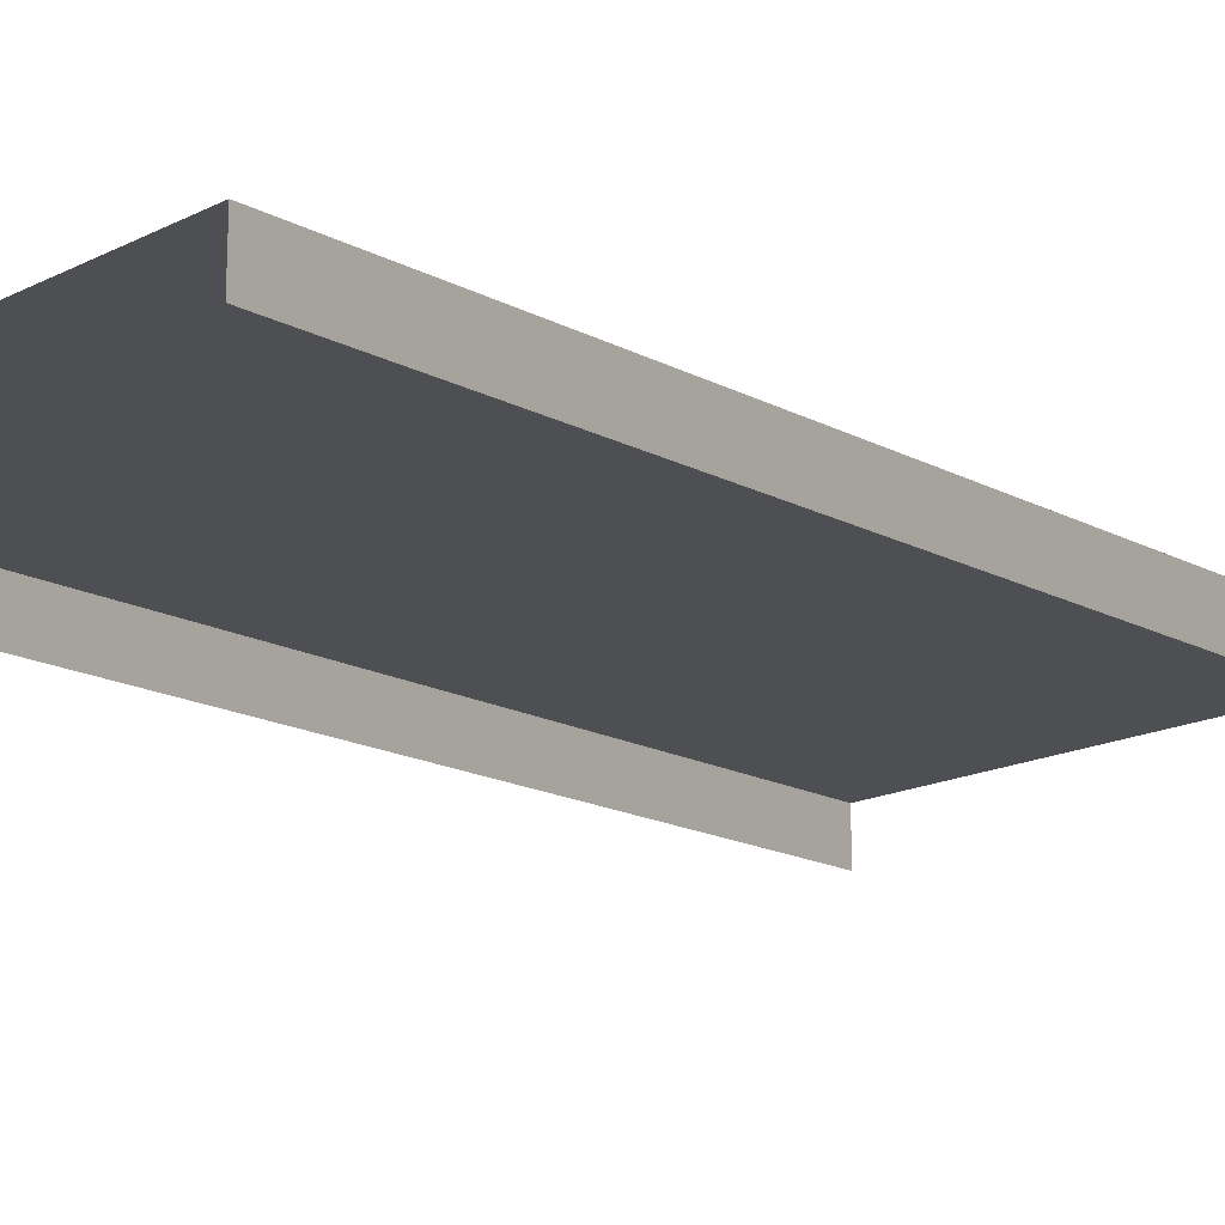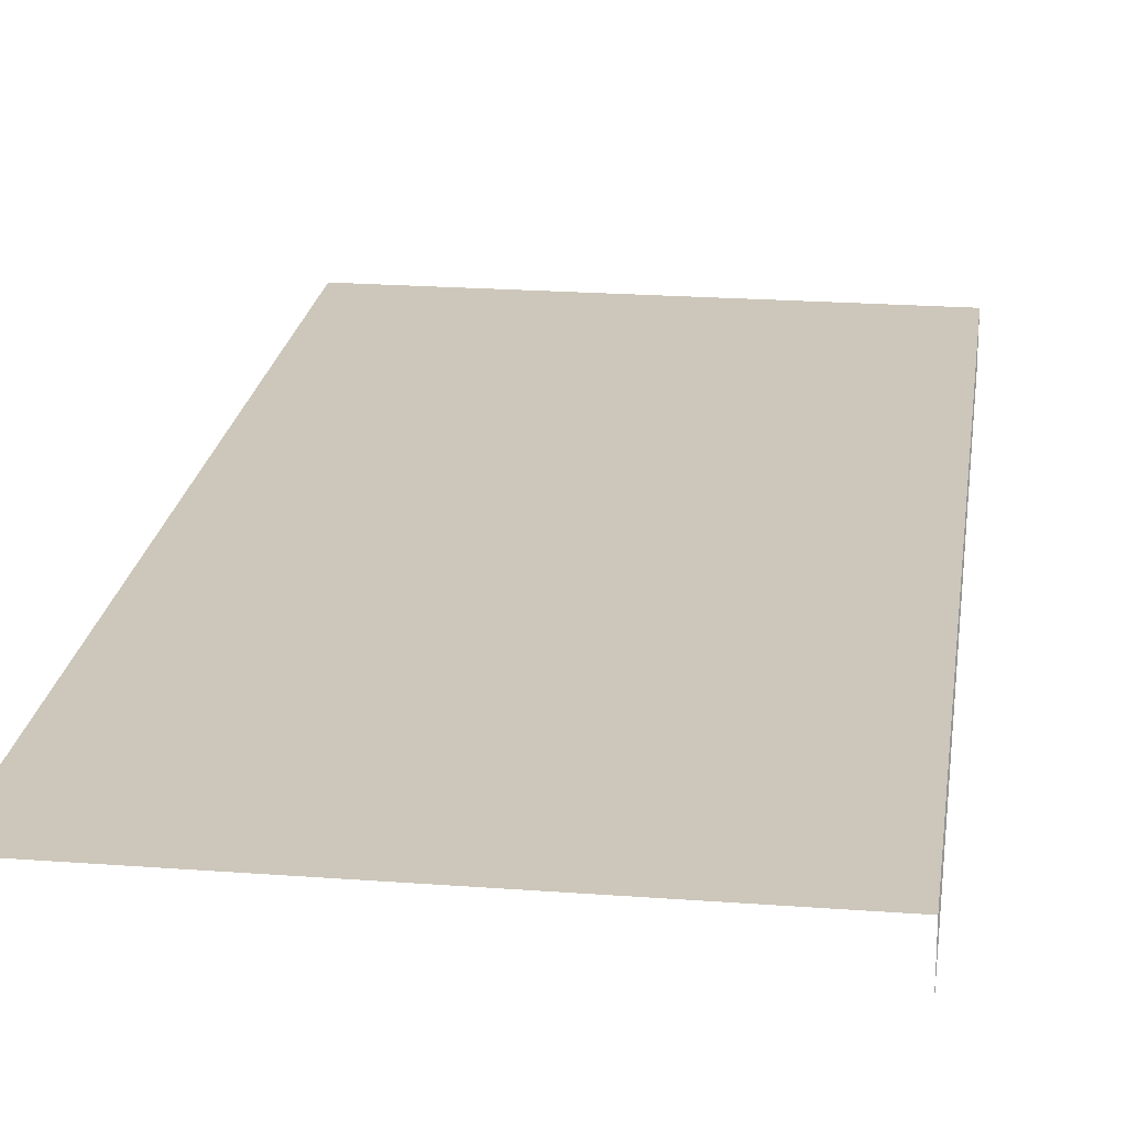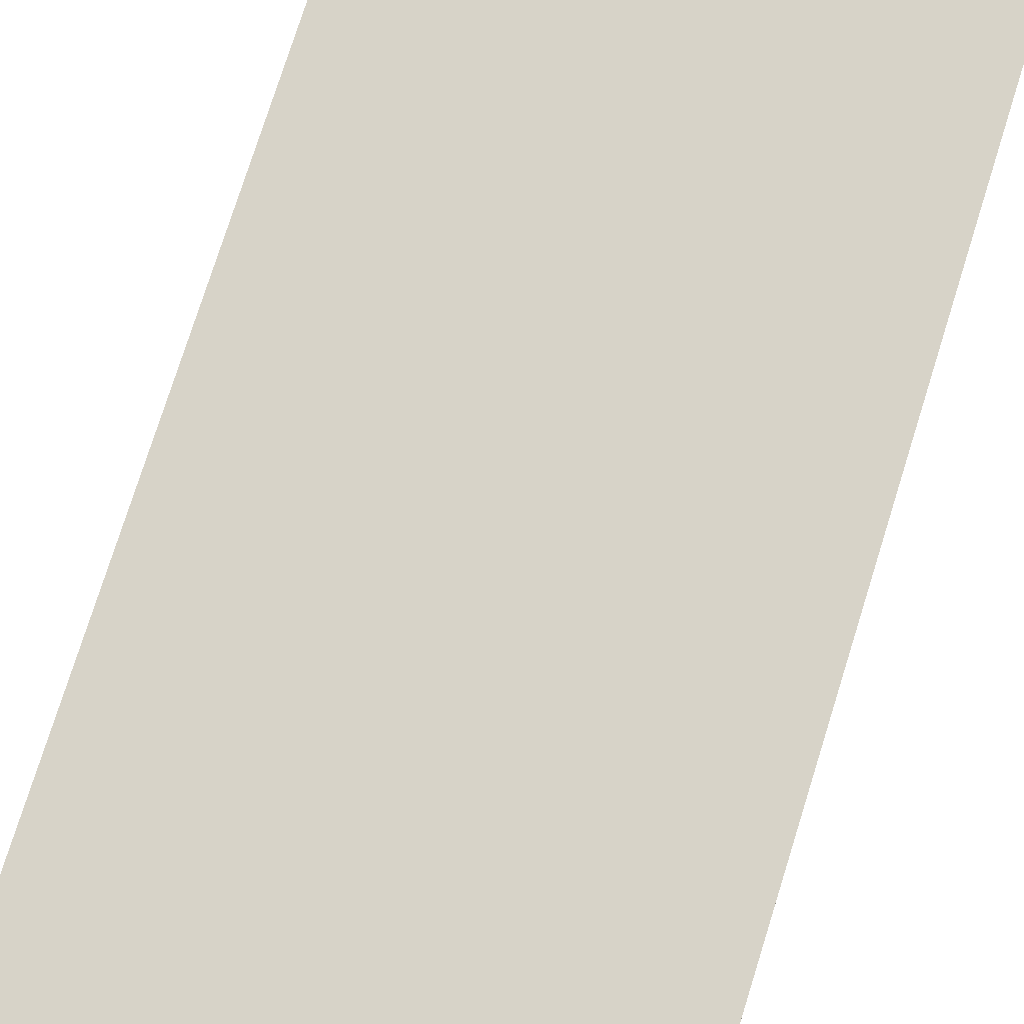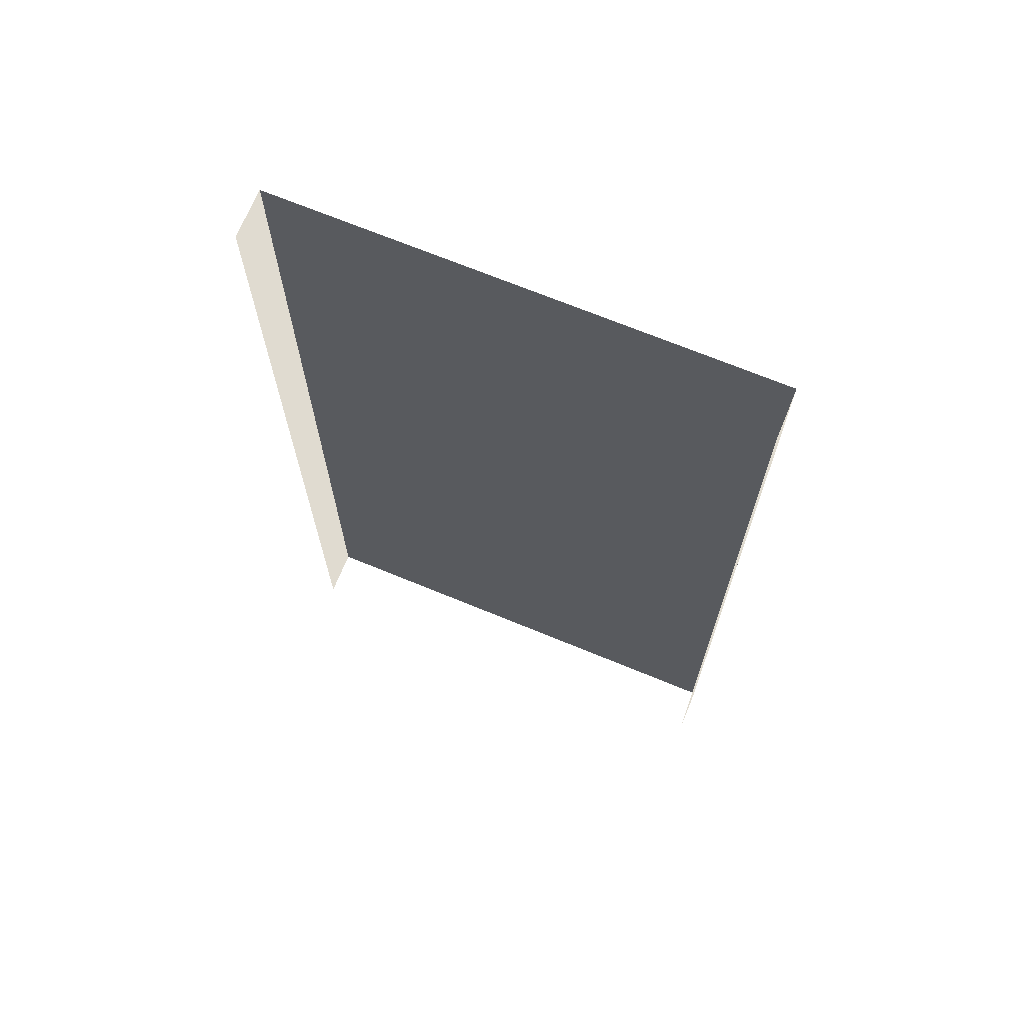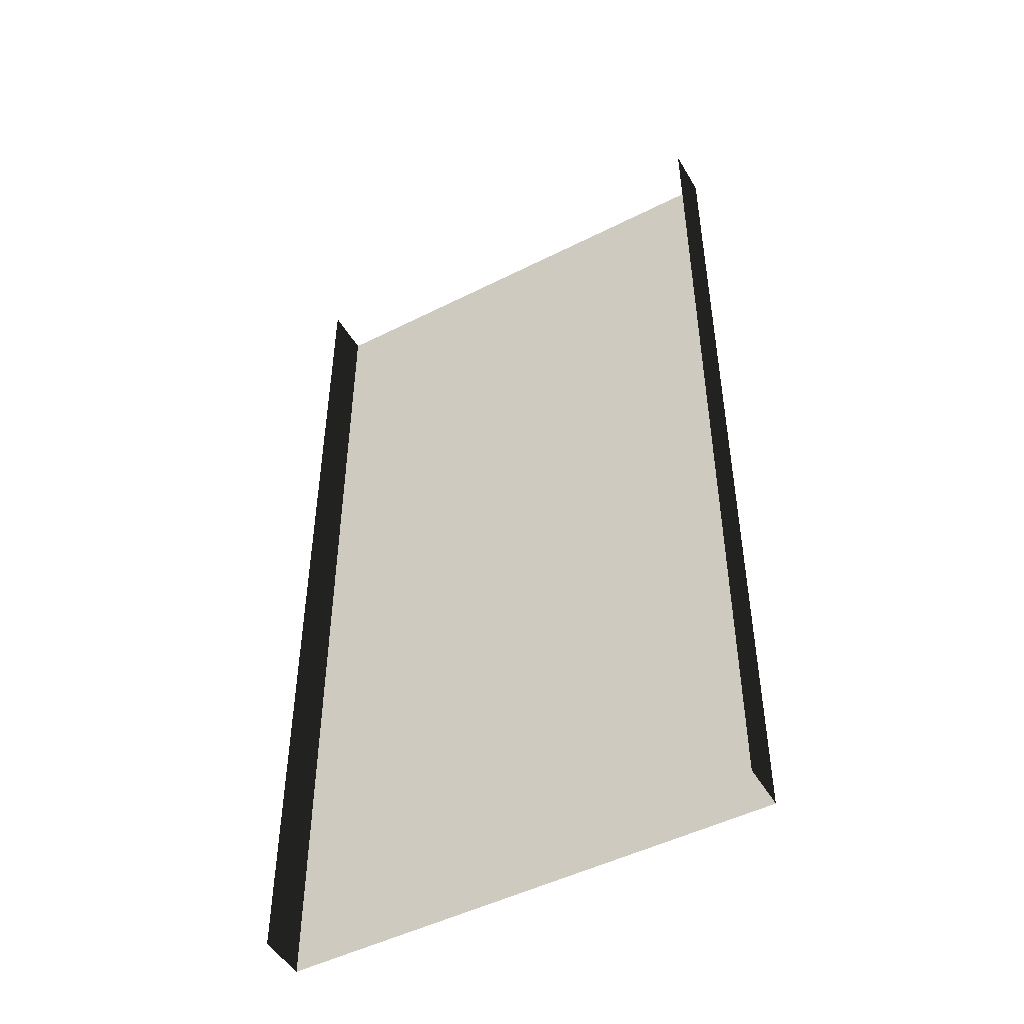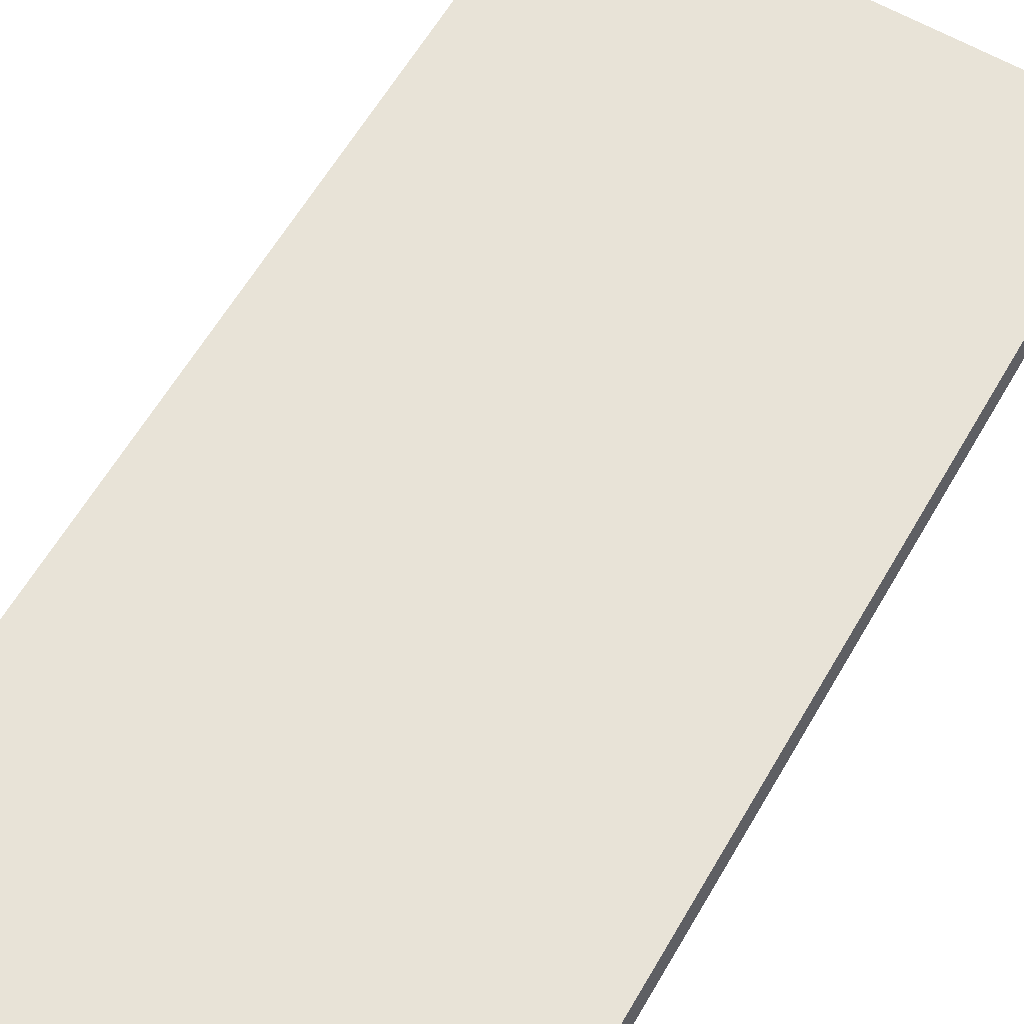
<metadata>
{"format":"obj","ext":"obj","renderer":"f3d","projection":"perspective","resolution":1024,"background":"white","views":[{"elev":-17.6,"azim":44.4,"up":"+Y"},{"elev":21.5,"azim":-172.4,"up":"+Y"},{"elev":77.2,"azim":-162.5,"up":"+Y"},{"elev":69.9,"azim":22.4,"up":"+Z"},{"elev":-48.7,"azim":29.4,"up":"+Z"},{"elev":62.1,"azim":30.2,"up":"+Y"}]}
</metadata>
<code>
v 1.5 0.15 4.571e-07
v 0.2 0.15 3
v 0.2 0.15 6.583e-07
v 1.5 0.15 3
v -6.22e-07 0.15 1.79e-07
v -1.8e-06 4.833e-07 3
v -6.22e-07 -1.474e-09 1.853e-07
v -1.8e-06 0.15 3
v 1.5 -1.474e-09 4.635e-07
v 1.5 0.15 3
v 1.5 0.15 4.571e-07
v 1.5 4.809e-07 3
v 0.2 0.15 3
v -6.22e-07 0.15 1.79e-07
v 0.2 0.15 6.583e-07
v -1.8e-06 0.15 3
g sidewalk12_19490_528
f 1 3 2
f 2 4 1
f 5 7 6
f 6 8 5
f 9 11 10
f 10 12 9
f 13 15 14
f 14 16 13

</code>
